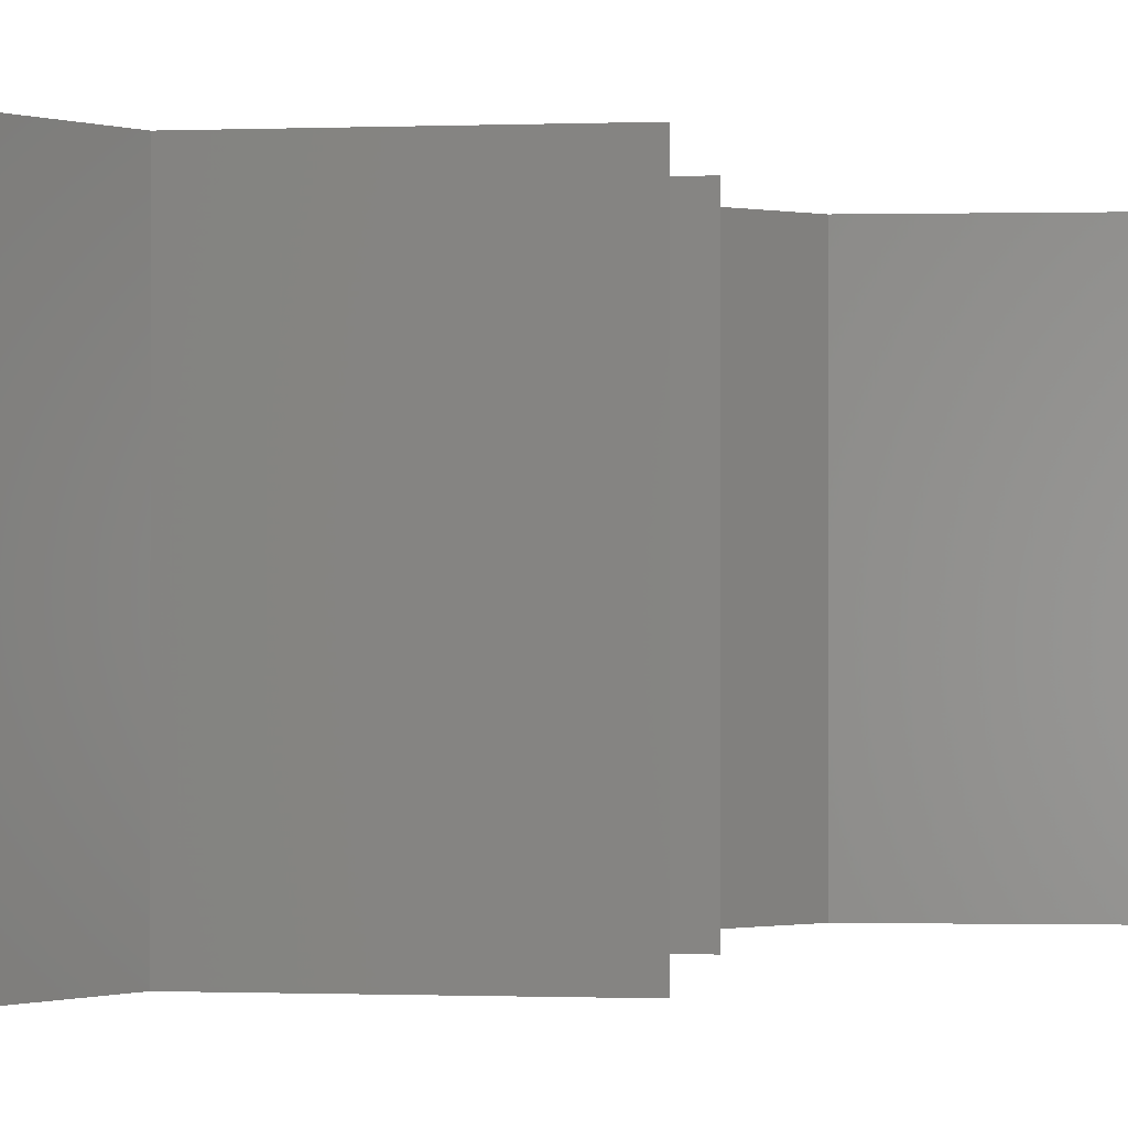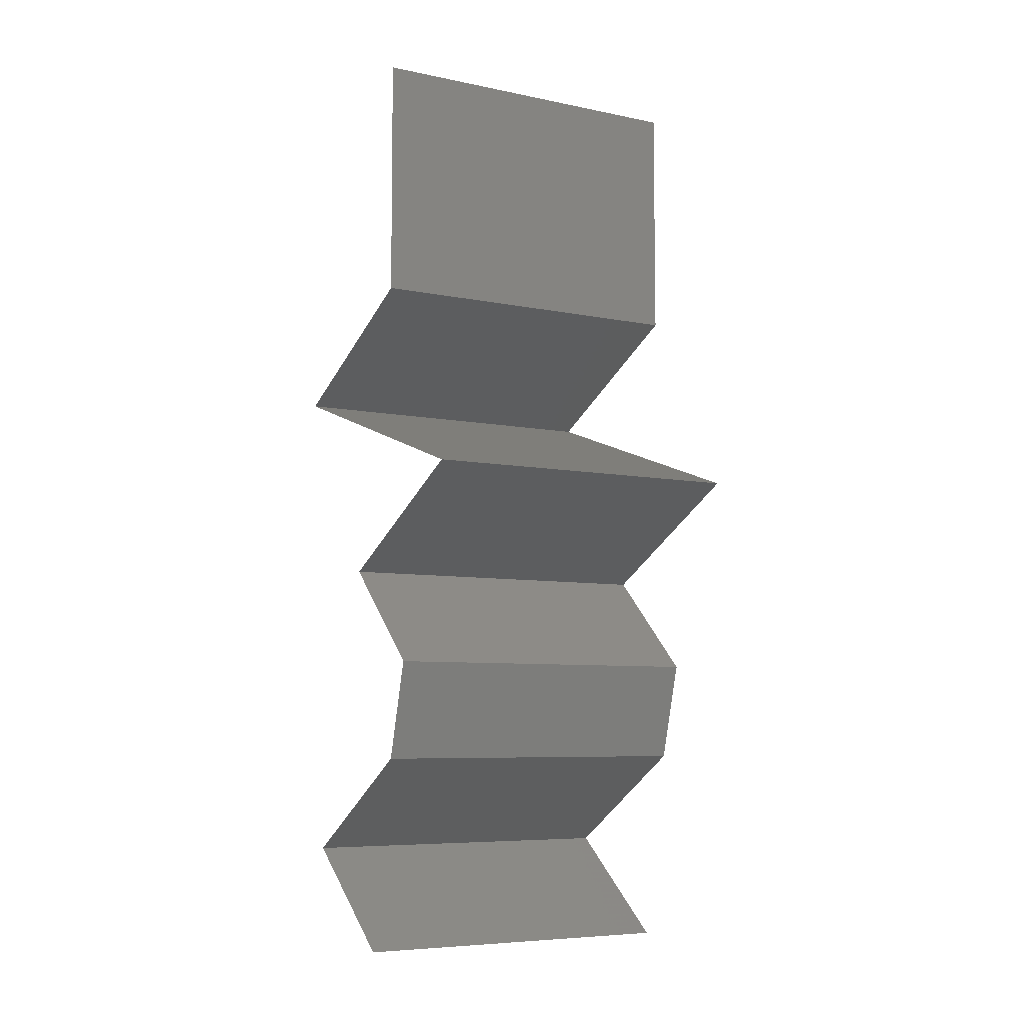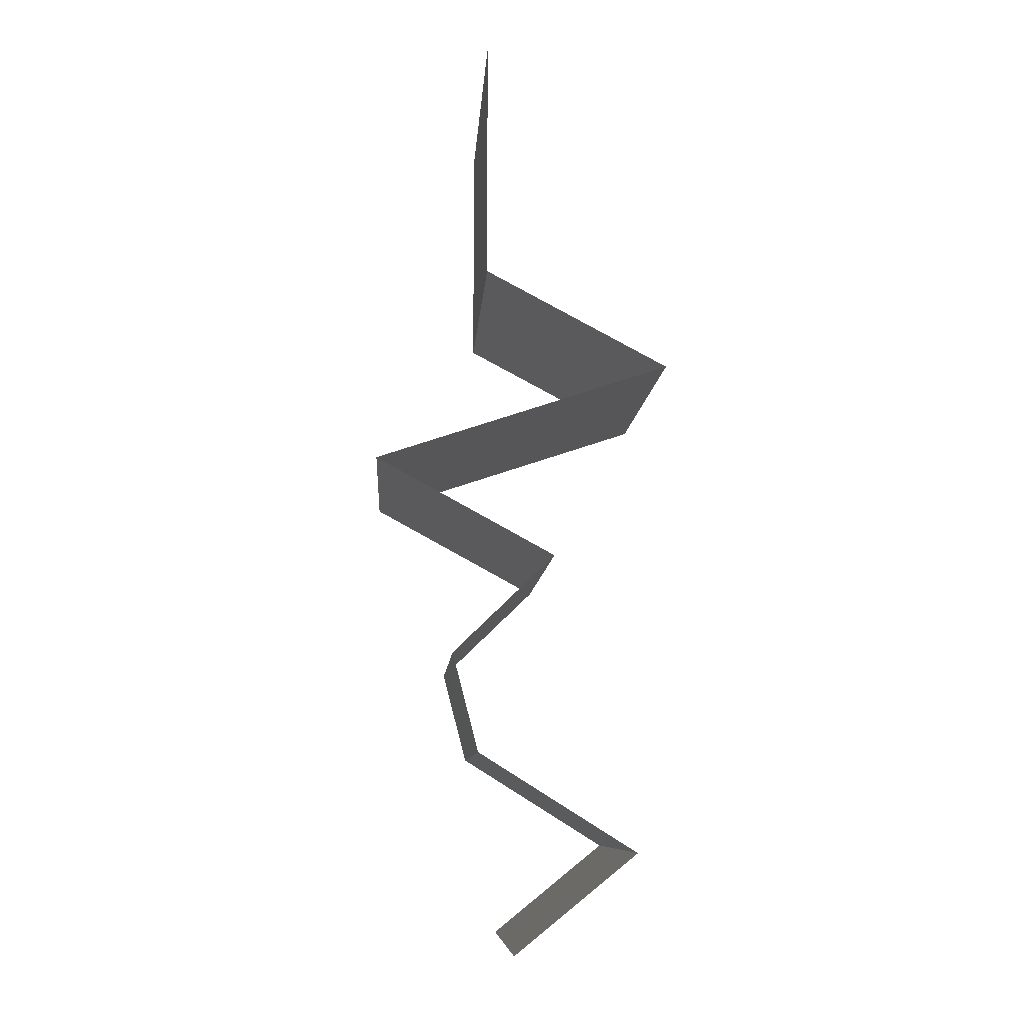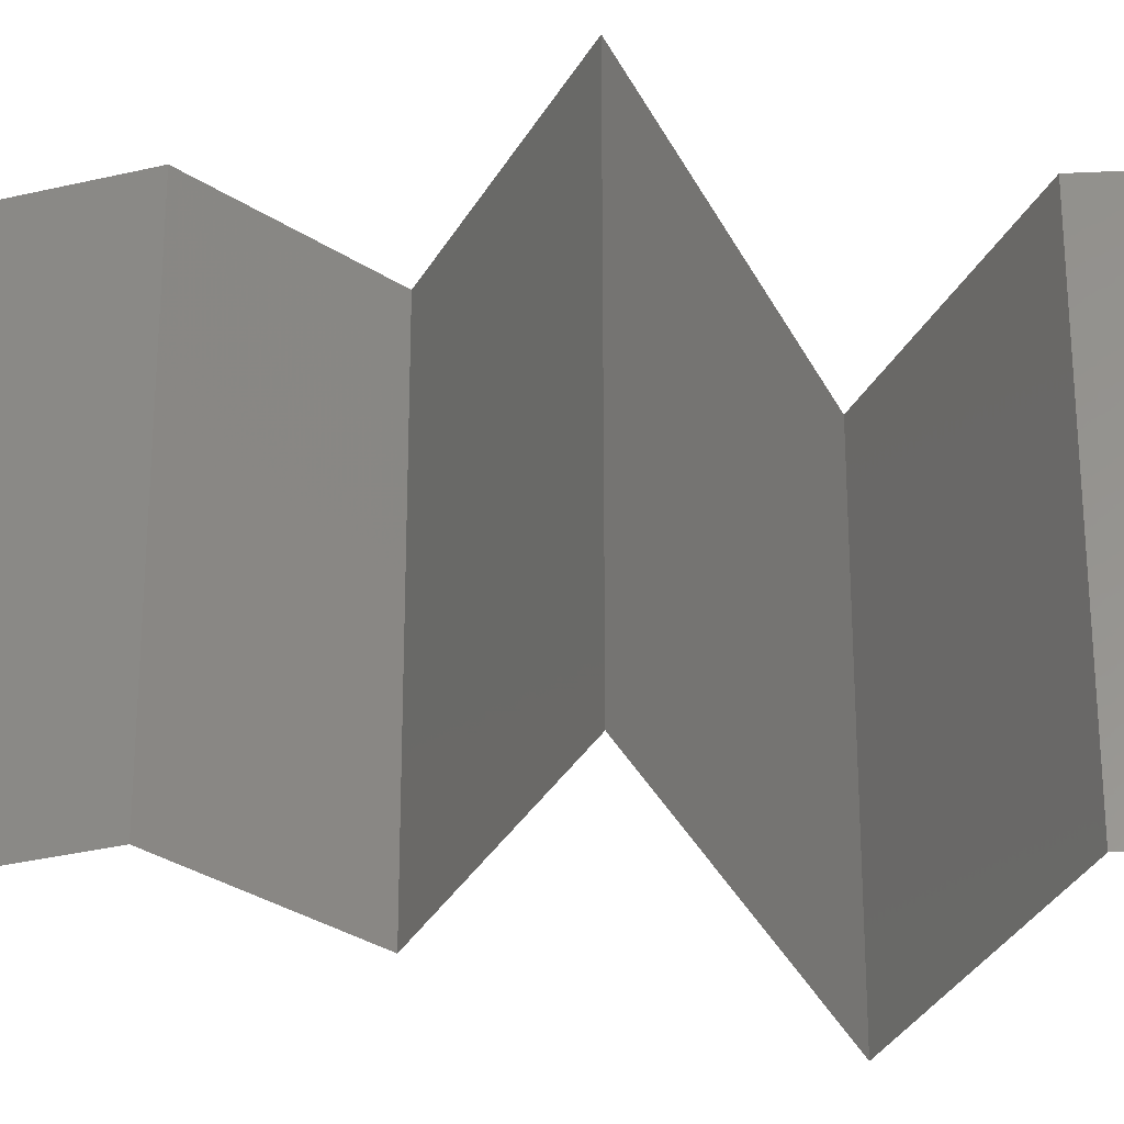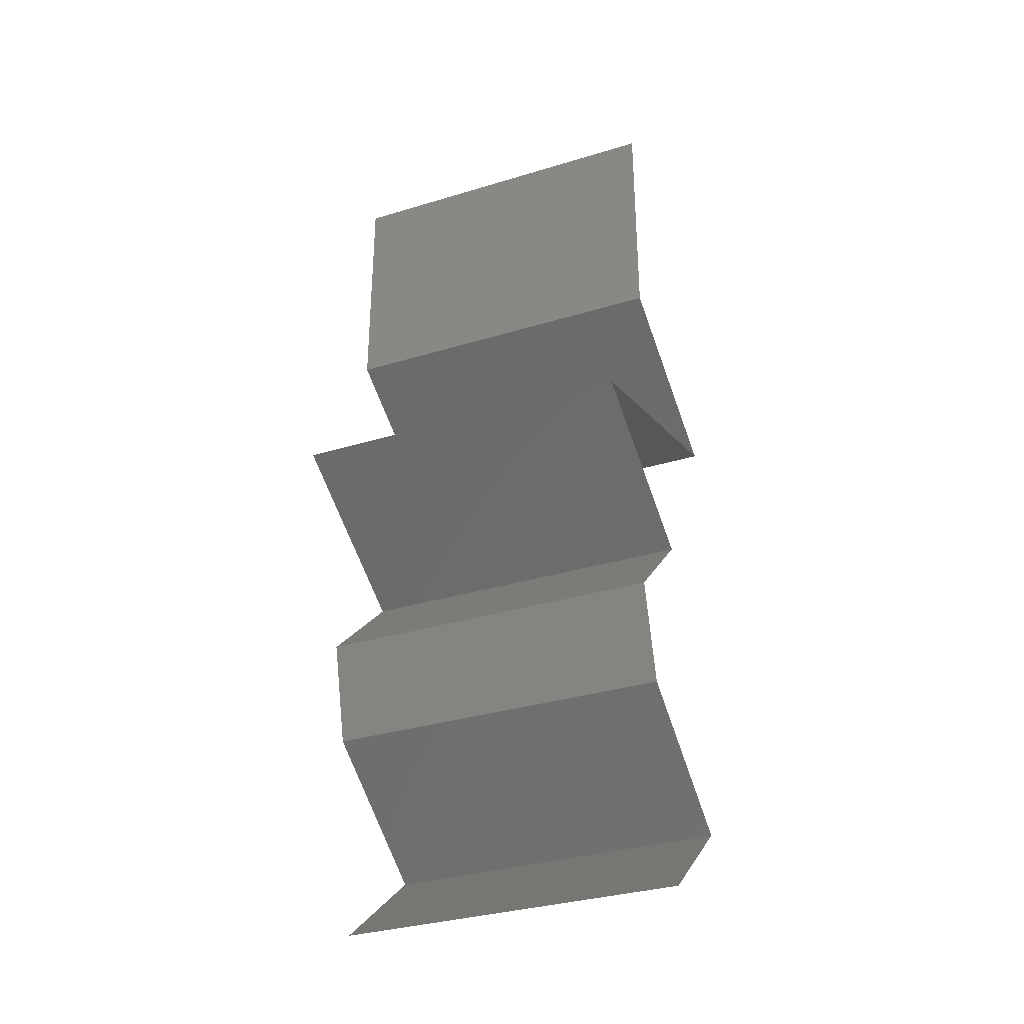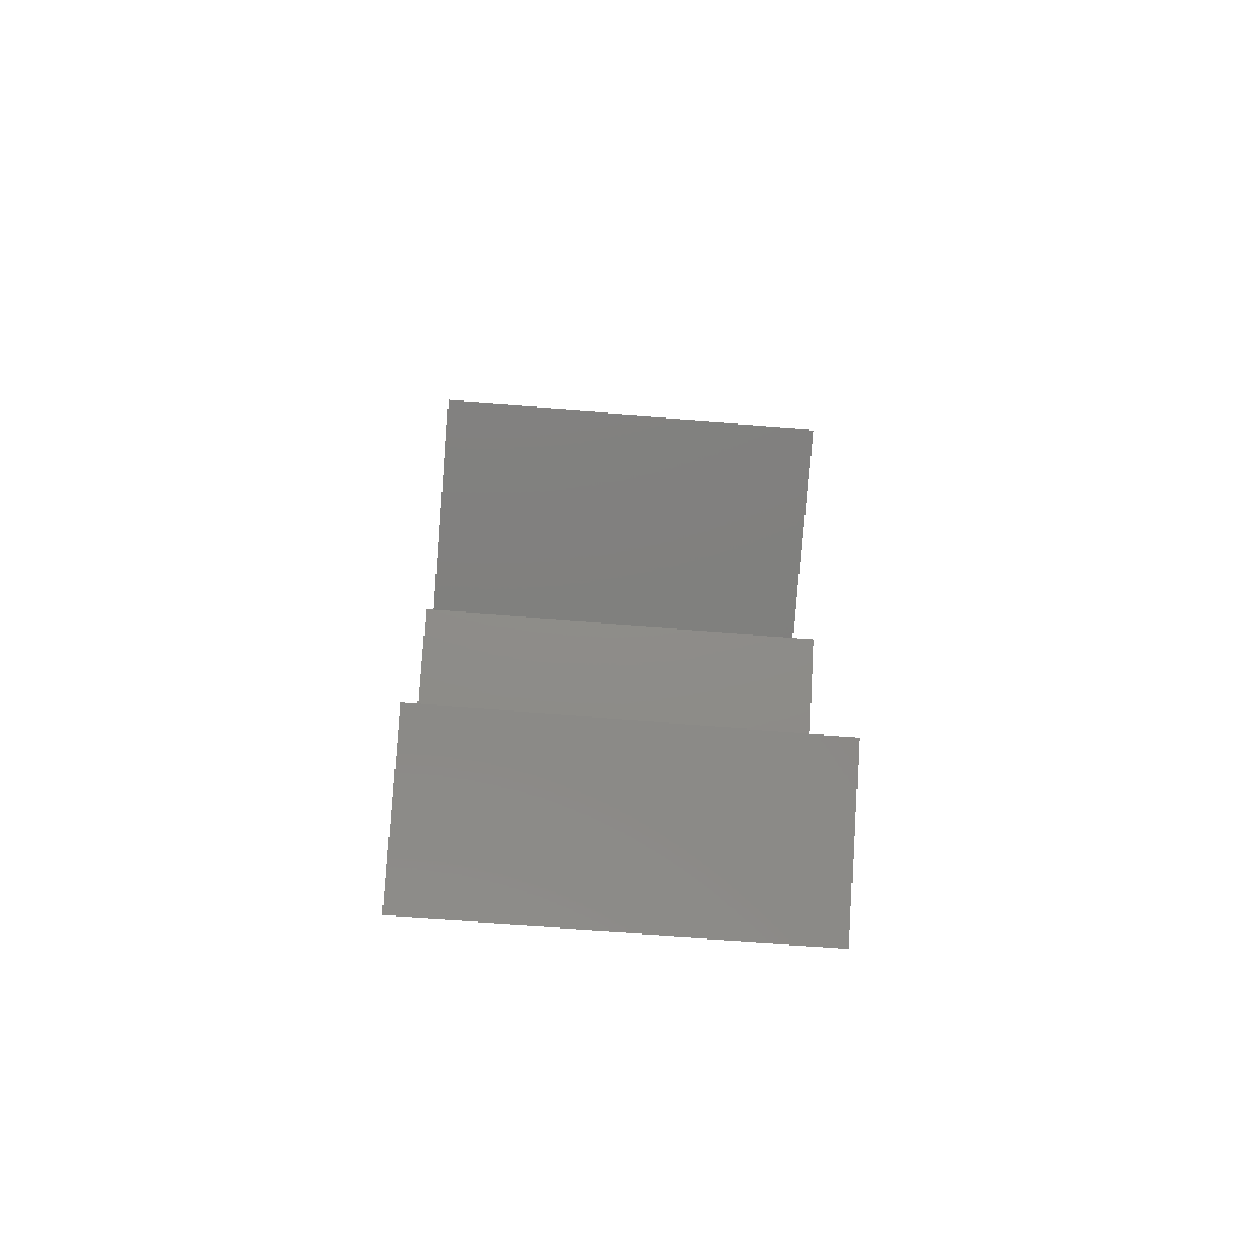
<metadata>
{"format":"stl","ext":"stl","renderer":"f3d","projection":"perspective","resolution":1024,"background":"white","views":[{"elev":-0.5,"azim":-142.6,"up":"+Z"},{"elev":-6.8,"azim":58.7,"up":"+Y"},{"elev":-9.2,"azim":176.4,"up":"+Y"},{"elev":-32.3,"azim":93.9,"up":"+Z"},{"elev":-33.4,"azim":112.6,"up":"+Y"},{"elev":-61.4,"azim":-95.2,"up":"+Y"}]}
</metadata>
<code>
# stl→obj: 52 verts, 76 faces
v 0.04 0.06 0.02
v 0.04 0.05507 0.015
v 0.04 0.06 0.01
v 0.04 0.04591 0
v 0.04 0.05084 0.005
v 0.04 0.04591 0.01
v 0.04 0.05535 0.005
v 0.04 0.06 0
v 0.04 0.05056 0.015
v 0.04 0.04591 0.02
v 0.04 0.05296 0.02
v 0.04 0.05296 0
v 0.04 0.05296 0.01
v 0.02924 0.04017 0.01
v 0.03462 0.04304 0.02
v 0.03462 0.04304 0
v 0.02924 0.04017 0
v 0.02924 0.04017 0.02
v 0.04651 0.03444 0.02
v 0.03936 0.03681 0.01228
v 0.03787 0.0373 0.02
v 0.04651 0.03444 0.01
v 0.03565 0.03805 0.006688
v 0.03787 0.0373 0
v 0.03374 0.03868 0.01473
v 0.04651 0.03444 0
v 0.04122 0.03619 0.00576
v 0.036 0.0287 0.02
v 0.04125 0.03157 0.01398
v 0.04125 0.03157 0.005916
v 0.036 0.0287 0
v 0.036 0.0287 0.01
v 0.03898 0.02583 0.015
v 0.04196 0.02296 0
v 0.03898 0.02583 0.005
v 0.04196 0.02296 0.01
v 0.04196 0.02296 0.02
v 0.04046 0.01722 0.02
v 0.04121 0.02009 0.015
v 0.04046 0.01722 0.01
v 0.04121 0.02009 0.005
v 0.04046 0.01722 0
v 0.03126 0.01148 0.02
v 0.03586 0.01435 0.01451
v 0.03586 0.01435 0.005521
v 0.03126 0.01148 0
v 0.03126 0.01148 0.01
v 0.03482 0.008609 0.015
v 0.03838 0.005739 0
v 0.03482 0.008609 0.005
v 0.03838 0.005739 0.01
v 0.03838 0.005739 0.02
f 1 2 3
f 4 5 6
f 3 7 8
f 6 9 10
f 11 2 1
f 12 5 4
f 8 7 12
f 10 9 11
f 11 9 2
f 12 7 5
f 7 13 5
f 9 13 2
f 2 13 3
f 3 13 7
f 5 13 6
f 6 13 9
f 14 6 15
f 16 6 14
f 16 4 6
f 6 10 15
f 14 17 16
f 15 18 14
f 19 20 21
f 22 20 19
f 14 23 17
f 17 23 24
f 18 25 14
f 26 27 22
f 21 25 18
f 24 27 26
f 14 25 23
f 23 25 20
f 27 20 22
f 20 25 21
f 27 23 20
f 24 23 27
f 28 29 19
f 26 30 31
f 19 29 22
f 31 30 32
f 29 30 22
f 32 30 29
f 22 30 26
f 32 29 28
f 28 33 32
f 34 35 36
f 32 35 31
f 36 33 37
f 31 35 34
f 37 33 28
f 36 35 32
f 32 33 36
f 38 39 37
f 40 41 36
f 36 39 40
f 34 41 42
f 36 41 34
f 37 39 36
f 42 41 40
f 40 39 38
f 43 44 38
f 42 45 46
f 38 44 40
f 46 45 47
f 45 44 47
f 40 44 45
f 40 45 42
f 47 44 43
f 43 48 47
f 49 50 51
f 47 50 46
f 51 48 52
f 46 50 49
f 52 48 43
f 47 48 51
f 51 50 47

</code>
